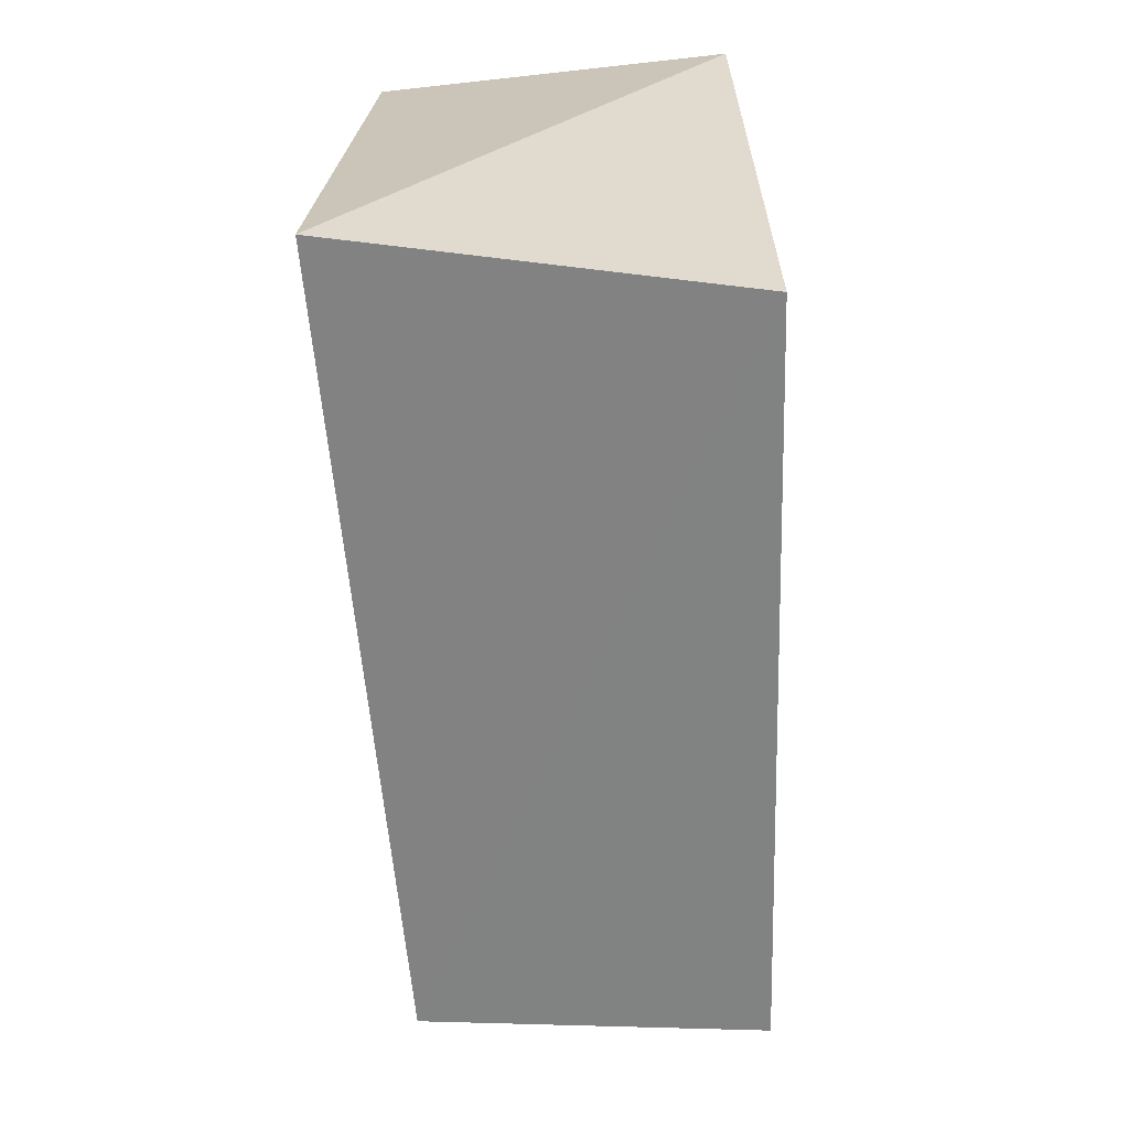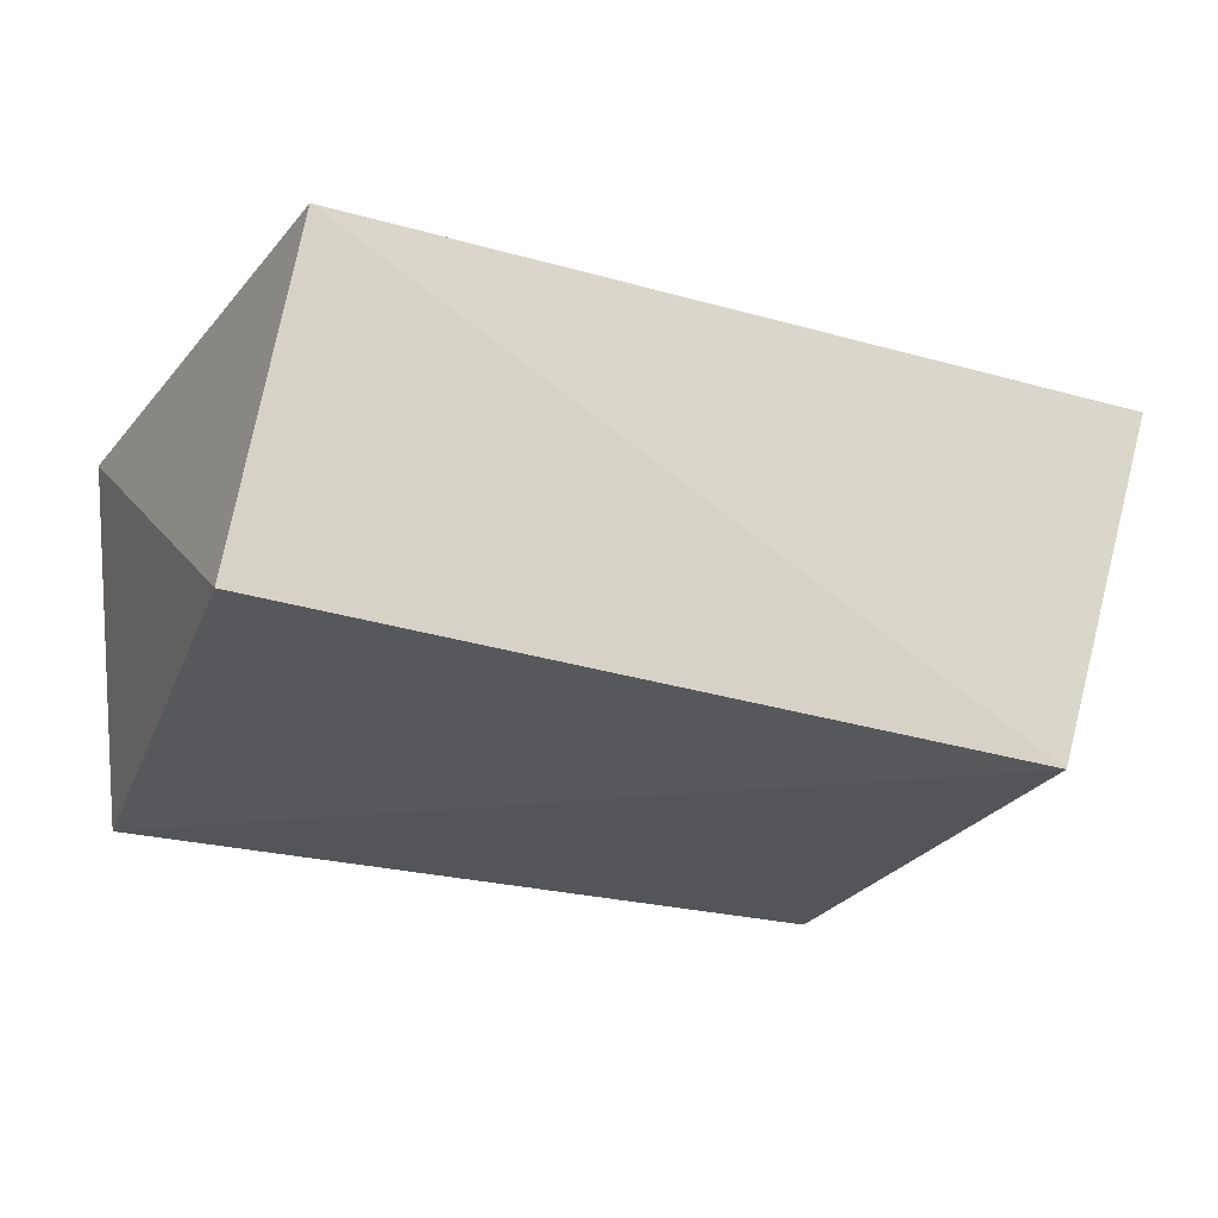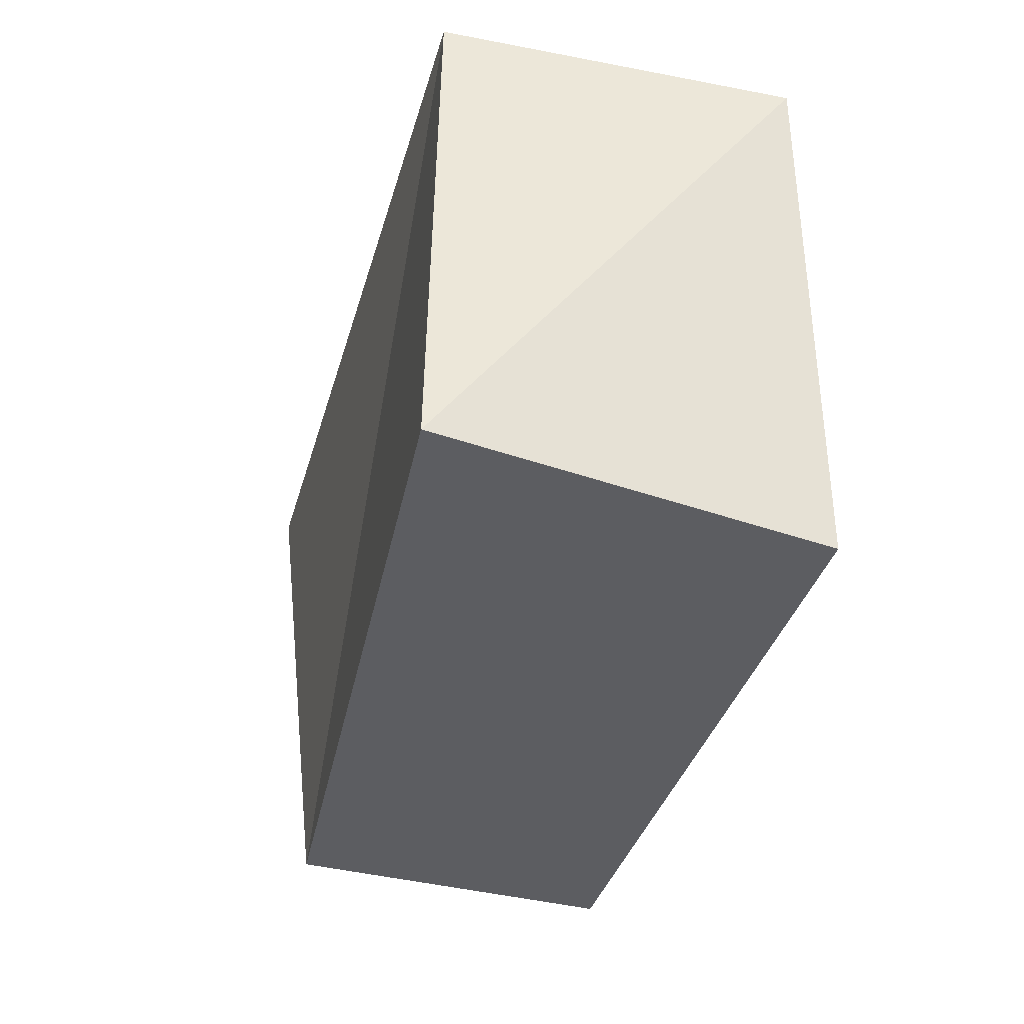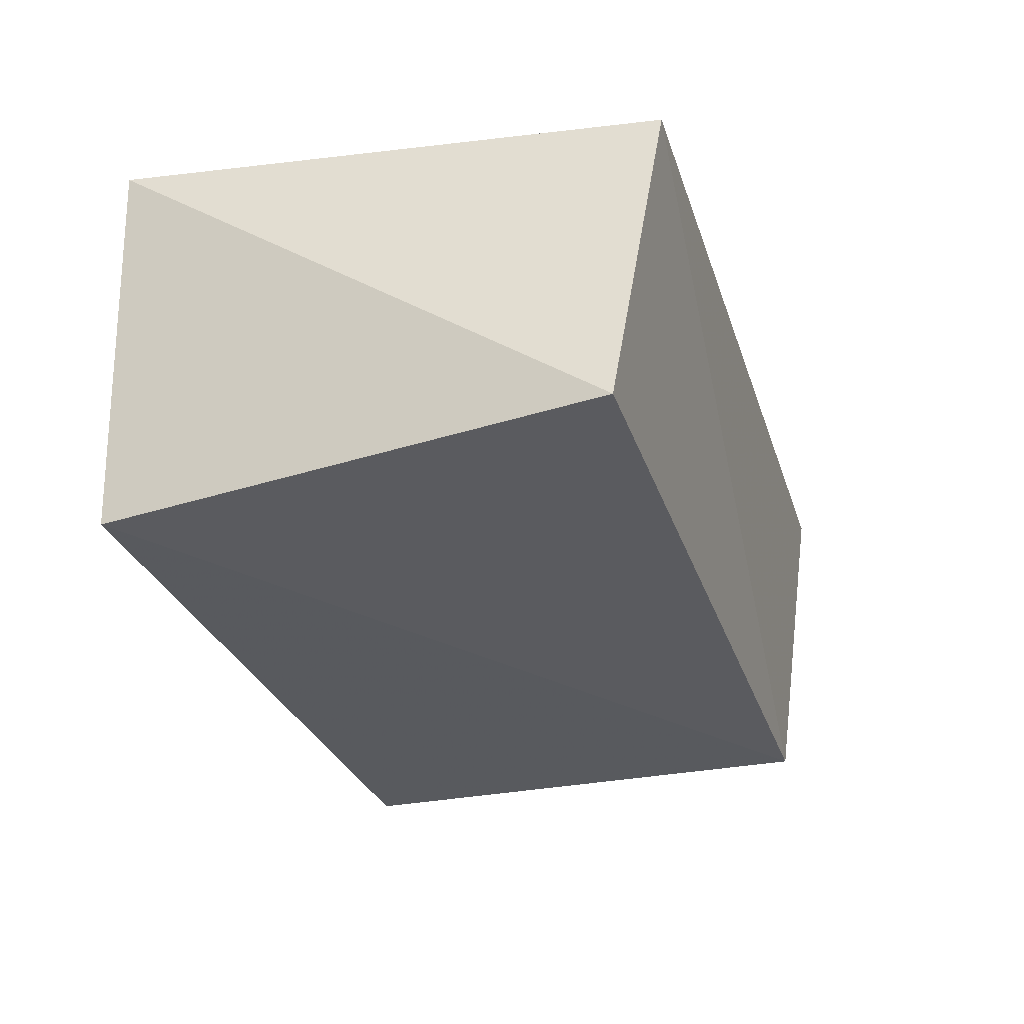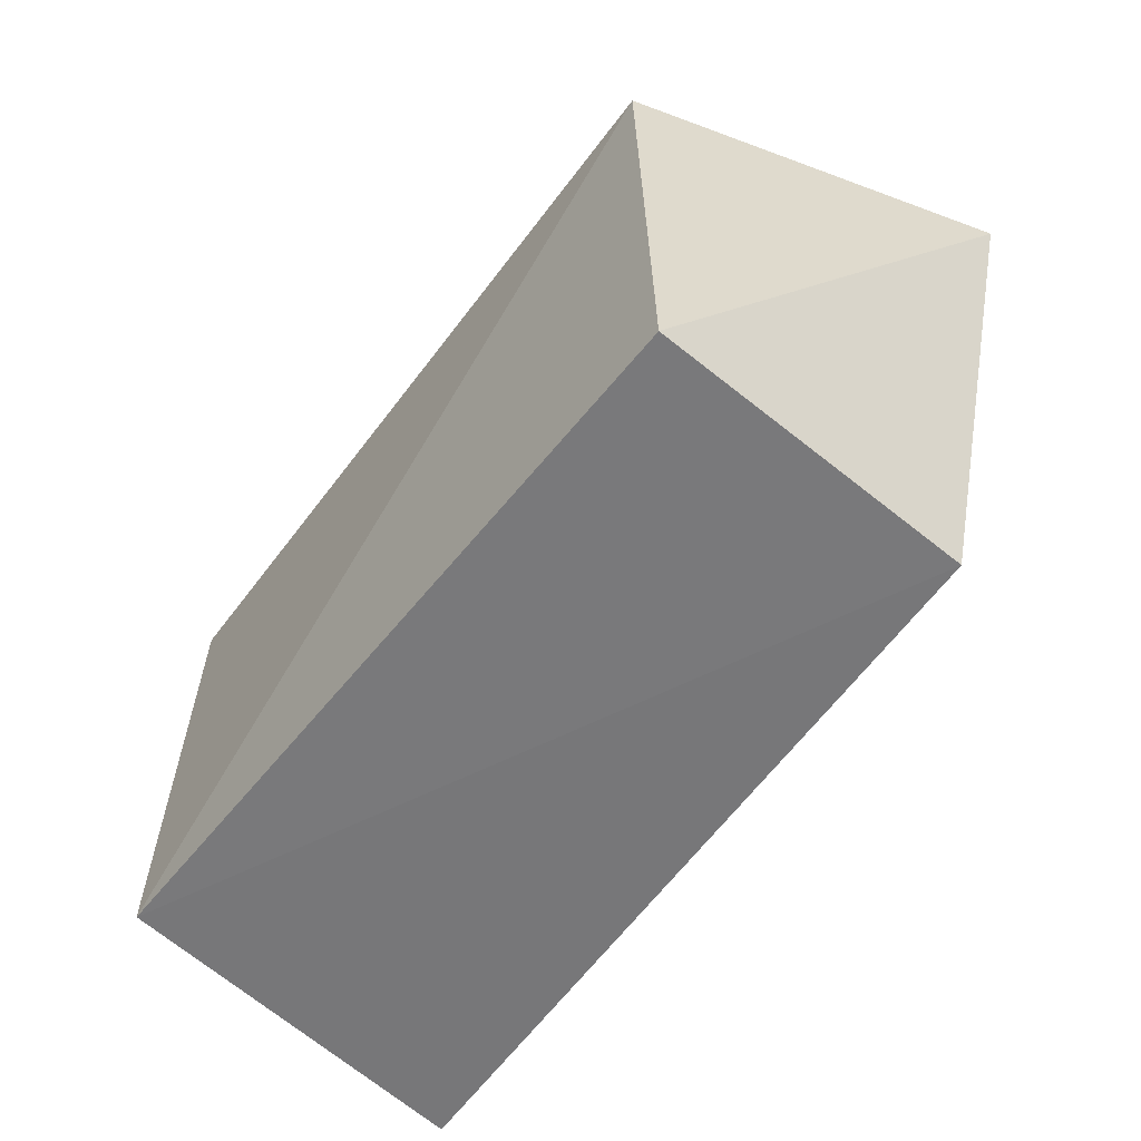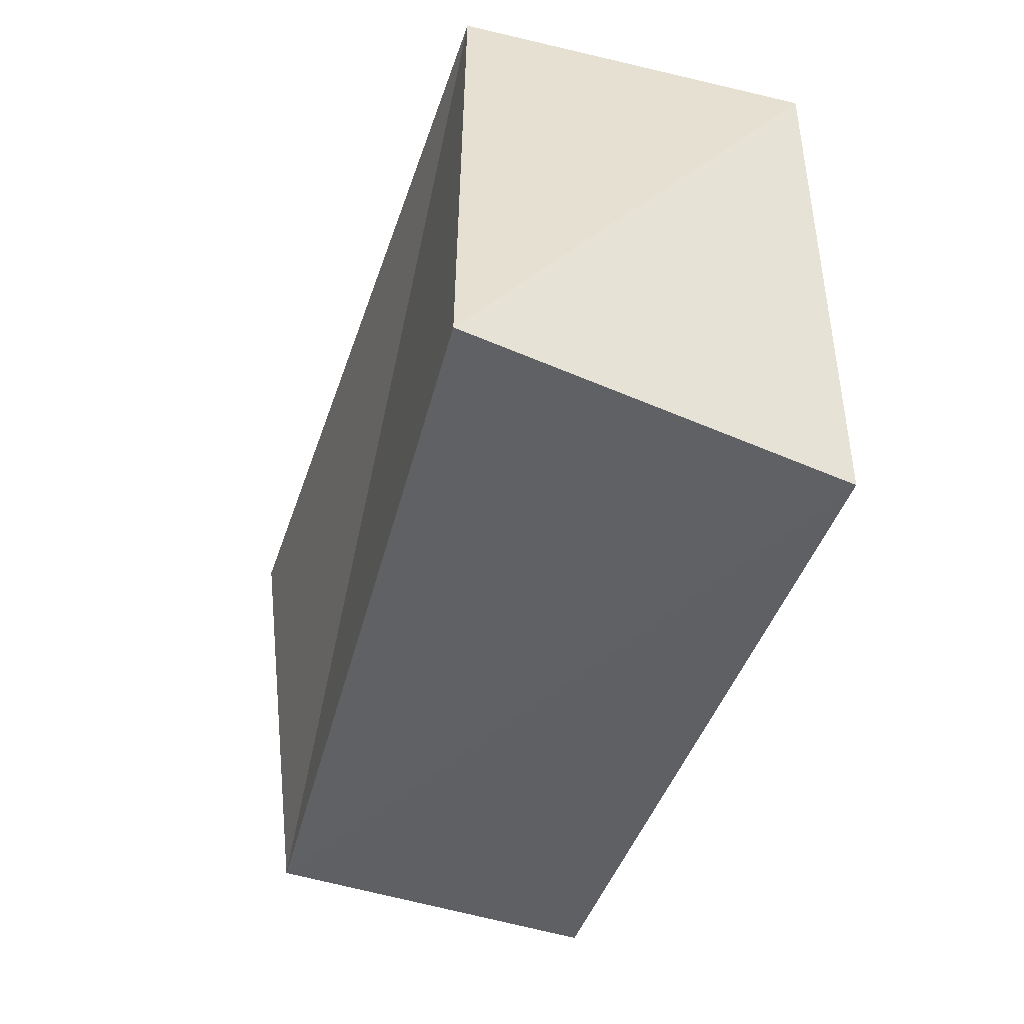
<metadata>
{"format":"obj","ext":"obj","renderer":"f3d","projection":"perspective","resolution":1024,"background":"white","views":[{"elev":-60.0,"azim":91.8,"up":"+Y"},{"elev":-25.9,"azim":157.6,"up":"+Z"},{"elev":-35.1,"azim":75.3,"up":"+Y"},{"elev":-31.0,"azim":109.2,"up":"+Z"},{"elev":-59.5,"azim":-128.0,"up":"+Y"},{"elev":-43.7,"azim":72.3,"up":"+Y"}]}
</metadata>
<code>
v 0.05008 0.04142 0.02443
v 0.05949 -0.03509 0.02776
v 0.05604 0.035 -0.02302
v -0.05151 -0.03894 -0.02481
v -0.06658 0.03612 0.02594
v -0.05169 0.03248 -0.02645
v -0.04967 -0.03758 0.02139
v 0.05207 -0.03738 -0.02522
f 7 5 4
f 8 7 4
f 4 5 6
f 6 8 4
f 7 1 5
f 2 7 8
f 2 1 7
f 5 1 6
f 3 8 6
f 6 1 3
f 3 2 8
f 1 2 3

</code>
